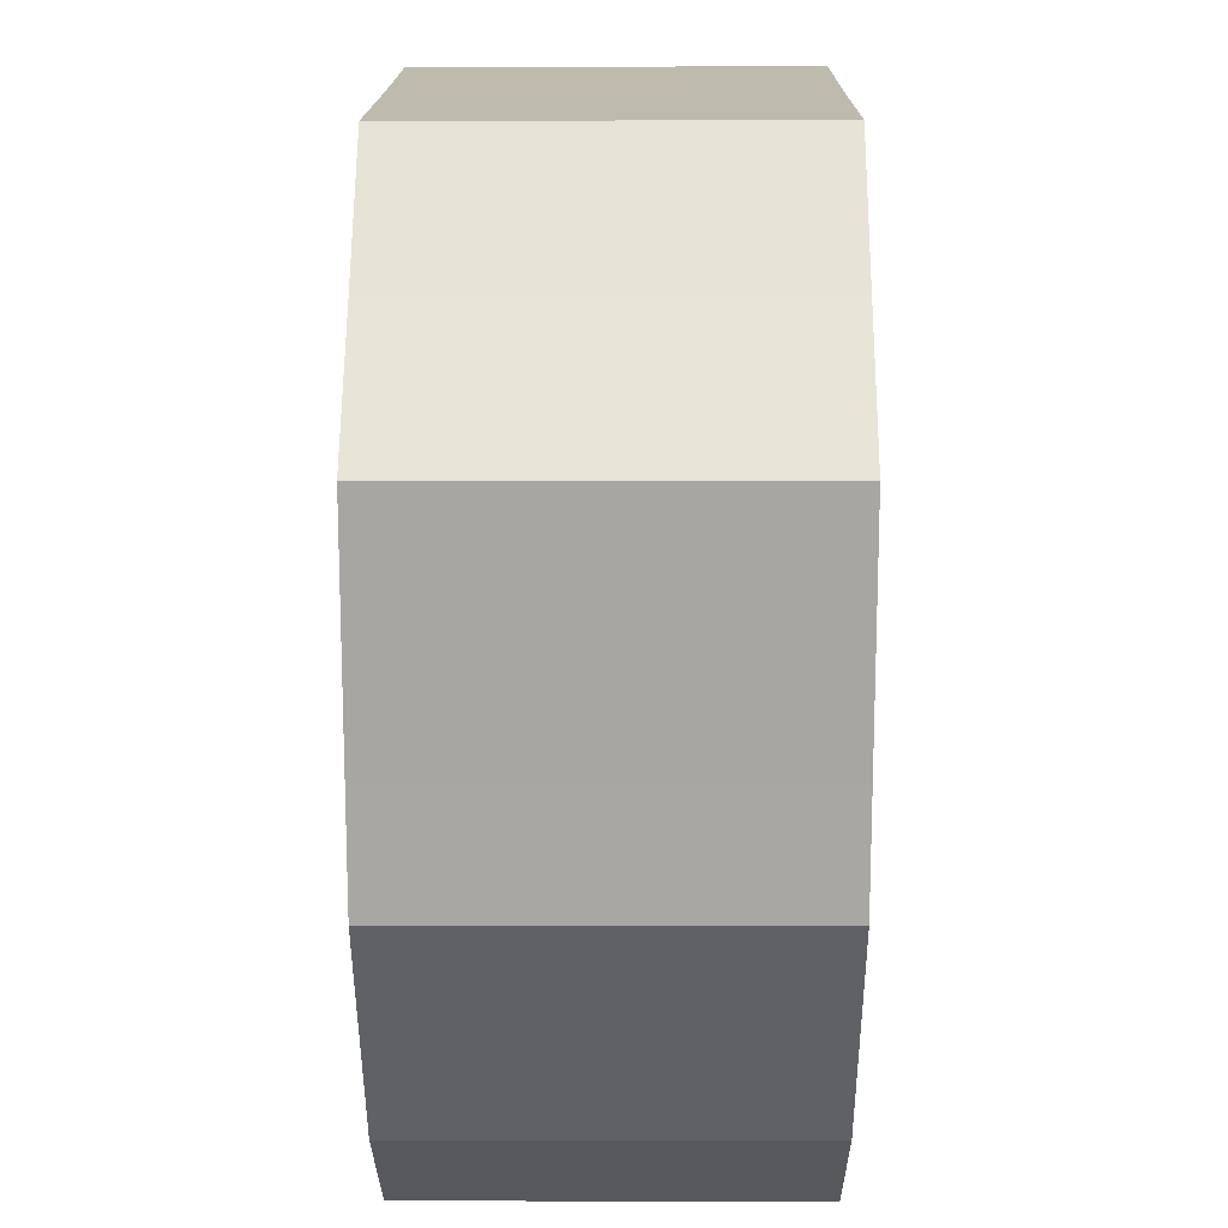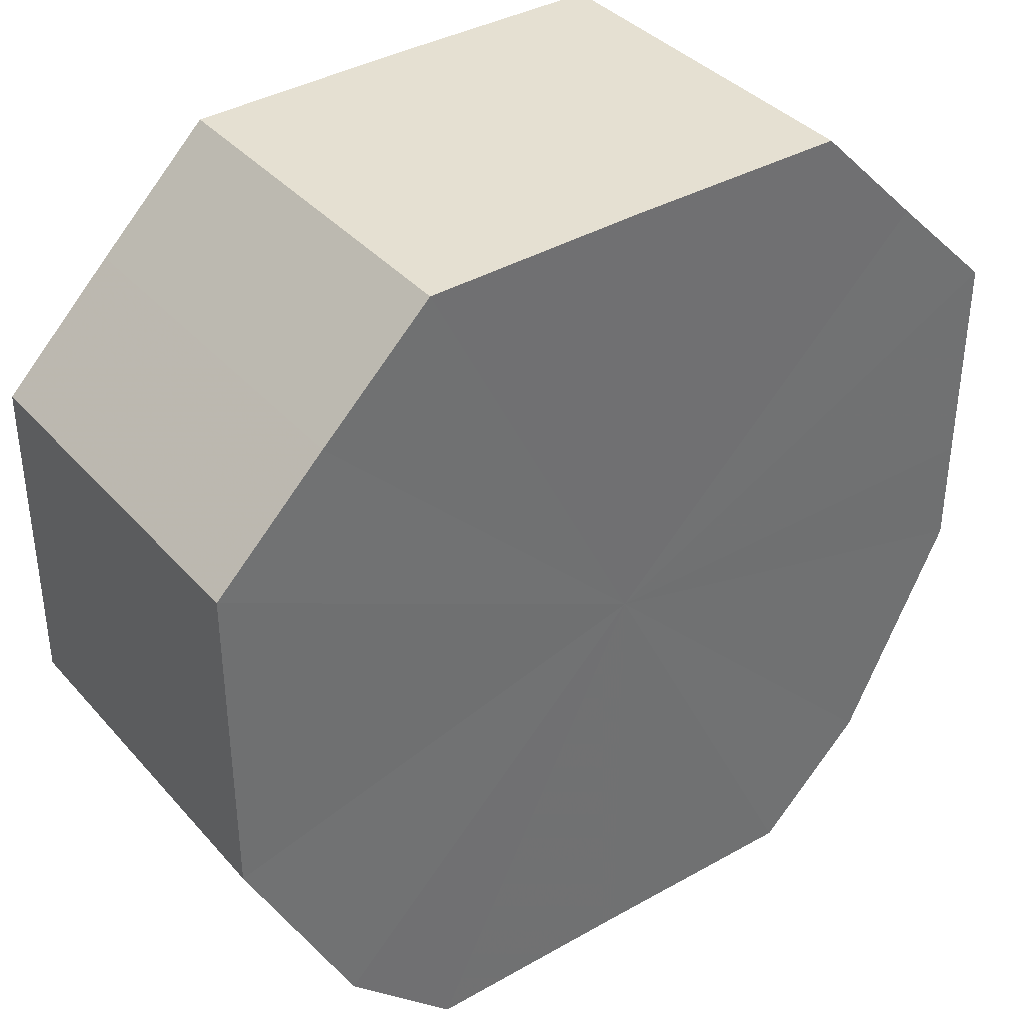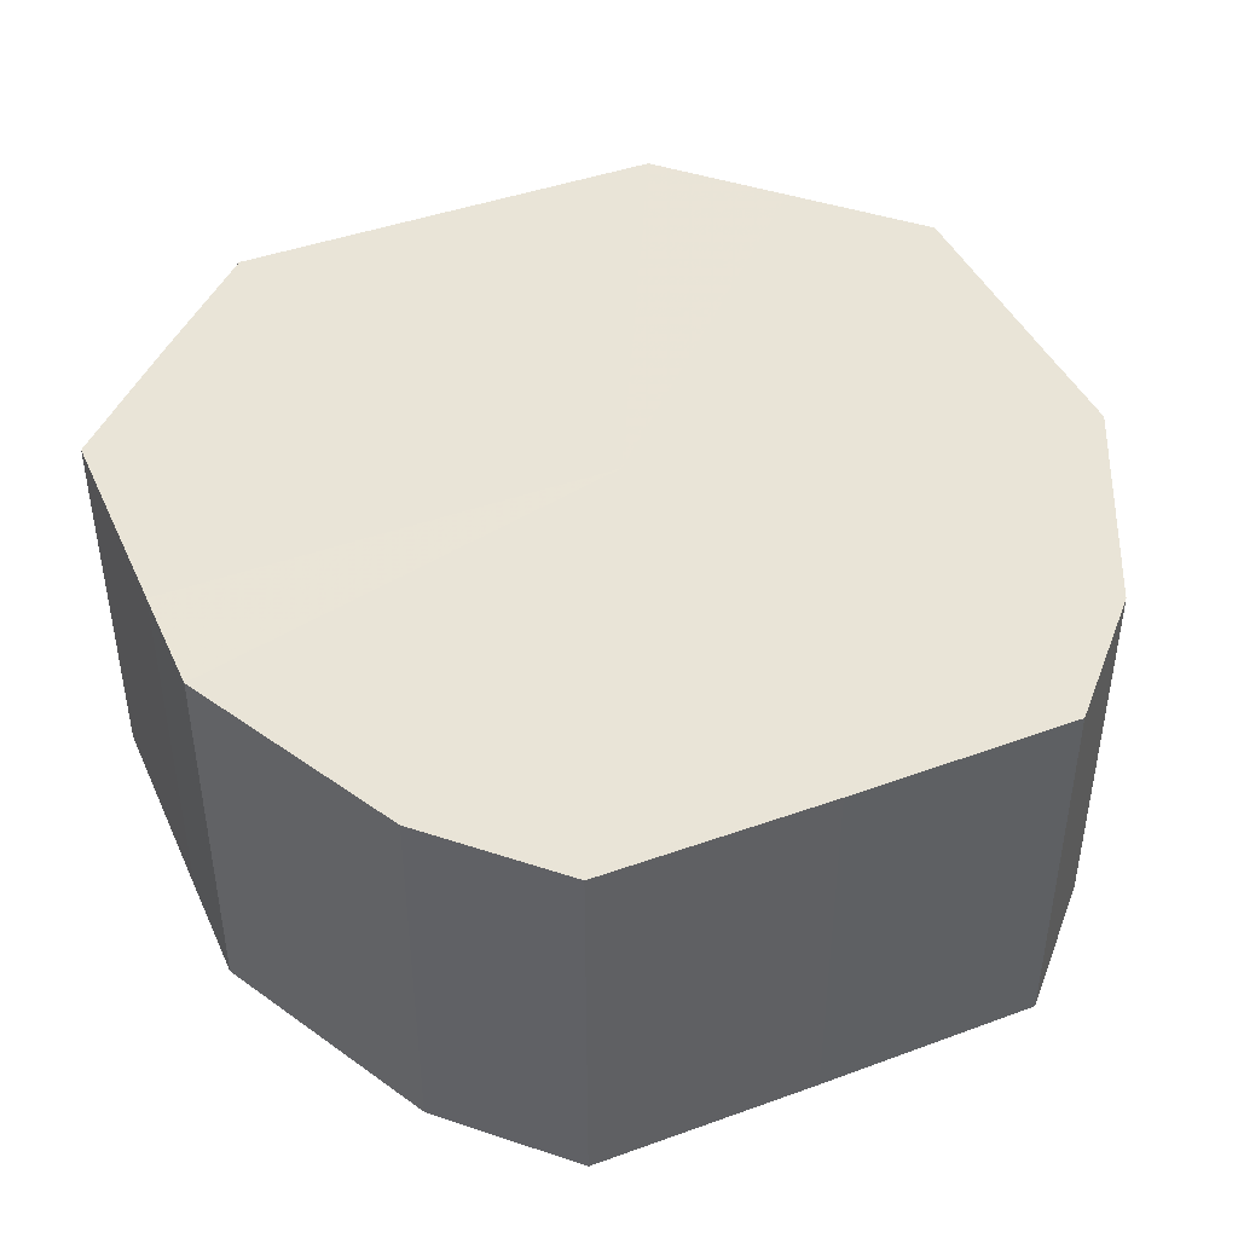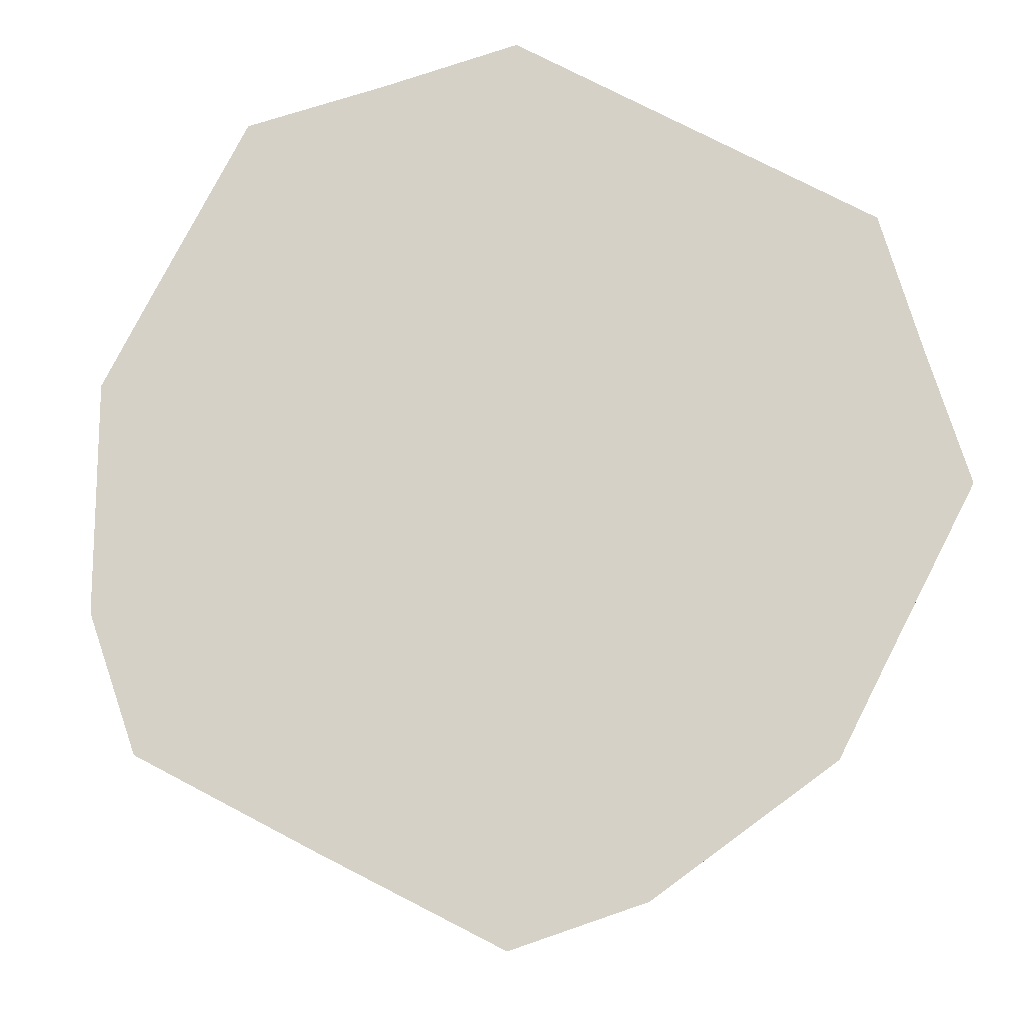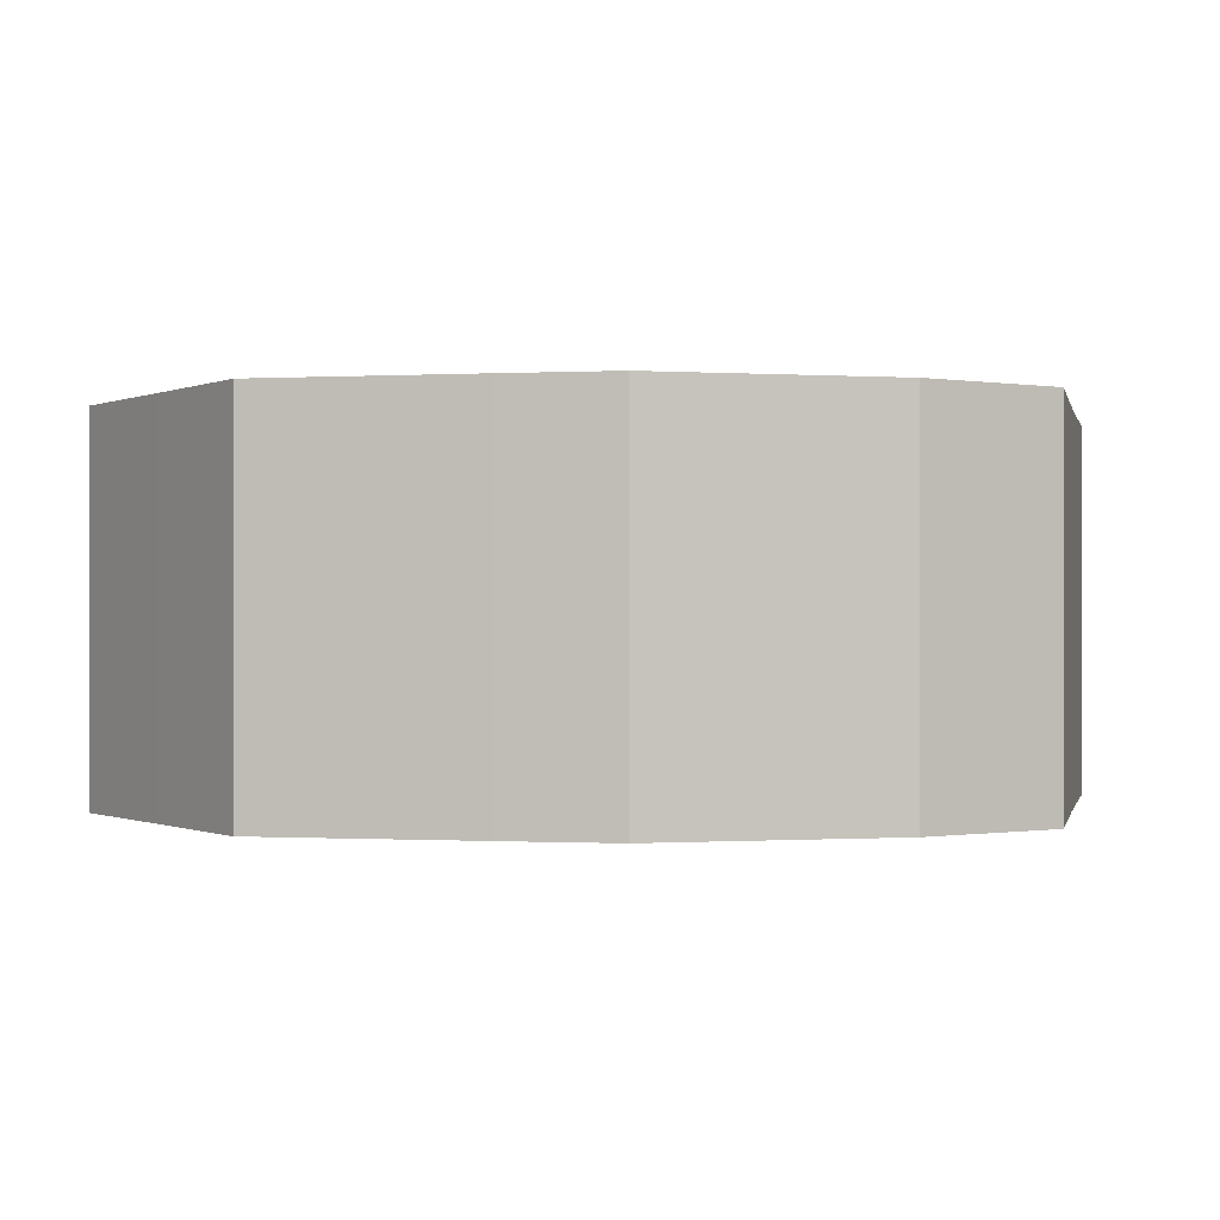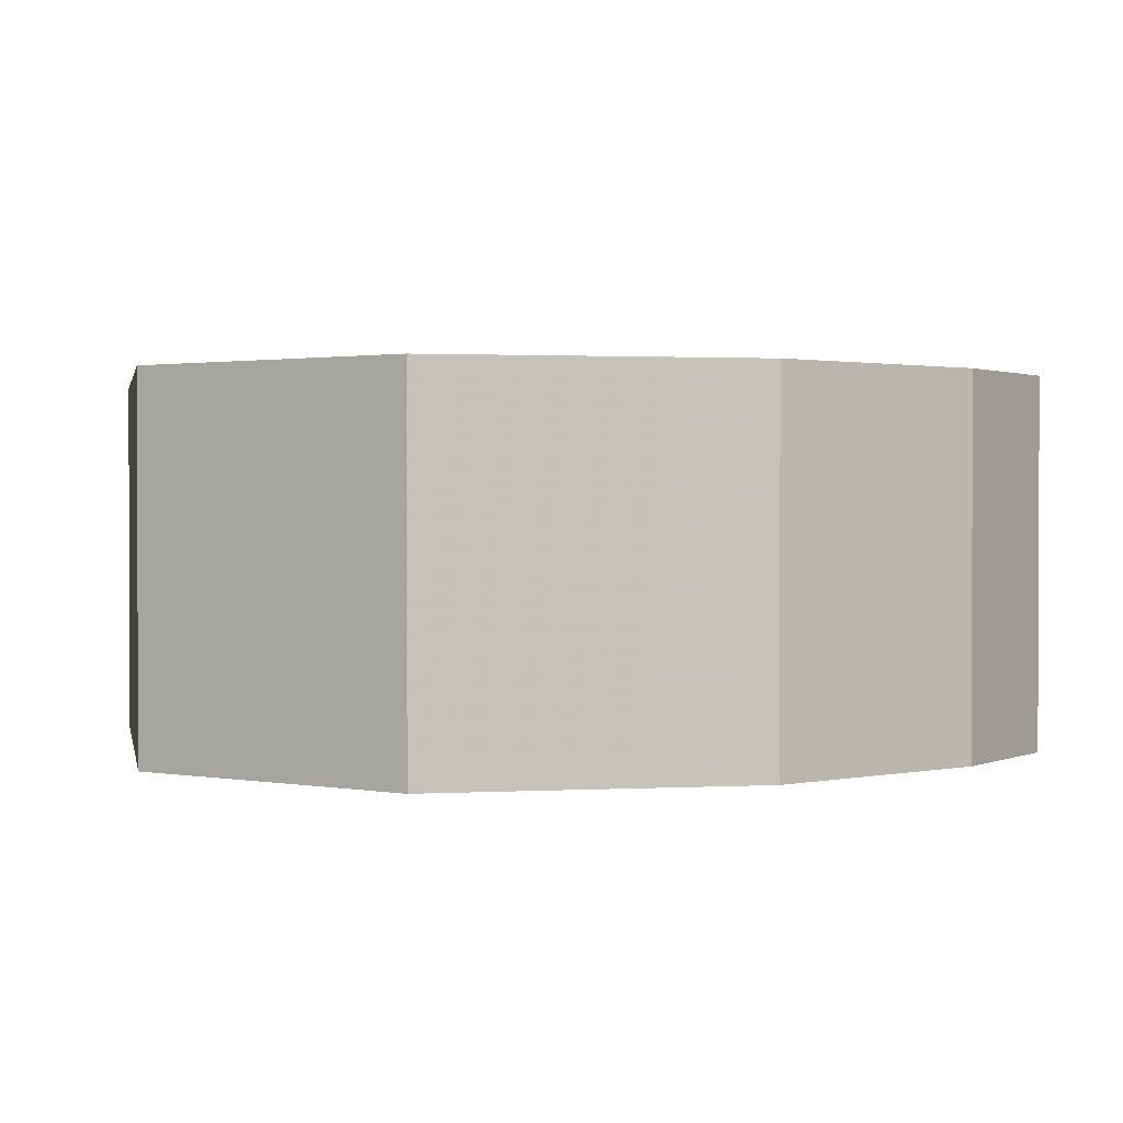
<metadata>
{"format":"obj","ext":"obj","renderer":"f3d","projection":"perspective","resolution":1024,"background":"white","views":[{"elev":15.6,"azim":-89.5,"up":"+Y"},{"elev":37.6,"azim":-36.0,"up":"+Y"},{"elev":43.3,"azim":-23.4,"up":"+Z"},{"elev":79.1,"azim":27.1,"up":"+Z"},{"elev":-0.3,"azim":-77.8,"up":"+Z"},{"elev":1.3,"azim":-101.2,"up":"+Z"}]}
</metadata>
<code>
o 17654
v 2209 1869 15.41
v 2209 1869 15.41
v 2209 1869 15.45
v 2209 1869 15.41
v 2209 1869 15.45
v 2209 1869 15.41
v 2209 1869 15.45
v 2209 1869 15.41
v 2209 1869 15.45
v 2209 1869 15.41
v 2209 1869 15.45
v 2209 1869 15.41
v 2209 1869 15.45
v 2209 1869 15.41
v 2209 1869 15.45
v 2209 1869 15.41
v 2209 1869 15.45
v 2209 1869 15.41
v 2209 1869 15.45
v 2209 1869 15.41
v 2209 1869 15.45
v 2209 1869 15.41
v 2209 1869 15.45
v 2209 1869 15.41
v 2209 1869 15.45
v 2209 1869 15.41
v 2209 1869 15.45
v 2209 1869 15.41
v 2209 1869 15.45
v 2209 1869 15.41
v 2209 1869 15.45
v 2209 1869 15.45
v 2209 1869 15.45
v 2209 1869 15.41
v 2209 1869 15.45
v 2209 1869 15.41
v 2209 1869 15.45
v 2209 1869 15.45
v 2209 1869 15.41
v 2209 1869 15.45
v 2209 1869 15.41
v 2209 1869 15.41
v 2209 1869 15.45
v 2209 1869 15.45
v 2209 1869 15.41
v 2209 1869 15.45
v 2209 1869 15.41
v 2209 1869 15.41
v 2209 1869 15.45
v 2209 1869 15.45
v 2209 1869 15.41
v 2209 1869 15.45
v 2209 1869 15.41
v 2209 1869 15.41
v 2209 1869 15.45
v 2209 1869 15.45
v 2209 1869 15.41
v 2209 1869 15.45
v 2209 1869 15.41
v 2209 1869 15.41
v 2209 1869 15.45
v 2209 1869 15.45
v 2209 1869 15.41
v 2209 1869 15.41
v 2209 1869 15.41
v 2209 1869 15.41
v 2209 1869 15.41
v 2209 1869 15.41
v 2209 1869 15.41
v 2209 1869 15.41
v 2209 1869 15.41
v 2209 1869 15.41
v 2209 1869 15.41
v 2209 1869 15.41
v 2209 1869 15.41
v 2209 1869 15.41
v 2209 1869 15.41
v 2209 1869 15.41
v 2209 1869 15.41
v 2209 1869 15.41
v 2209 1869 15.41
v 2209 1869 15.45
v 2209 1869 15.45
v 2209 1869 15.45
v 2209 1869 15.45
v 2209 1869 15.45
v 2209 1869 15.45
v 2209 1869 15.45
v 2209 1869 15.45
v 2209 1869 15.45
v 2209 1869 15.45
v 2209 1869 15.45
v 2209 1869 15.45
v 2209 1869 15.45
v 2209 1869 15.45
v 2209 1869 15.45
v 2209 1869 15.45
v 2209 1869 15.45
f 1 2 3
f 2 4 5
f 6 1 7
f 4 8 9
f 10 6 11
f 8 12 13
f 14 10 15
f 12 16 17
f 18 14 19
f 16 20 21
f 22 18 23
f 20 24 25
f 26 22 27
f 24 28 29
f 30 26 31
f 28 30 32
f 33 34 35
f 35 36 37
f 38 39 33
f 40 41 38
f 37 42 43
f 44 45 40
f 46 47 44
f 43 48 49
f 50 51 46
f 52 53 50
f 49 54 55
f 56 57 52
f 58 59 56
f 55 60 61
f 62 63 58
f 61 64 62
f 65 66 67
f 65 68 66
f 65 67 69
f 65 70 68
f 65 69 71
f 65 72 70
f 65 71 73
f 65 74 72
f 65 73 75
f 65 76 74
f 65 75 77
f 65 78 76
f 65 77 79
f 65 80 78
f 65 79 81
f 65 81 80
f 82 83 84
f 82 85 83
f 82 84 86
f 82 87 85
f 82 86 88
f 82 89 87
f 82 88 90
f 82 91 89
f 82 90 92
f 82 93 91
f 82 92 94
f 82 95 93
f 82 94 96
f 82 97 95
f 82 96 98
f 82 98 97

</code>
